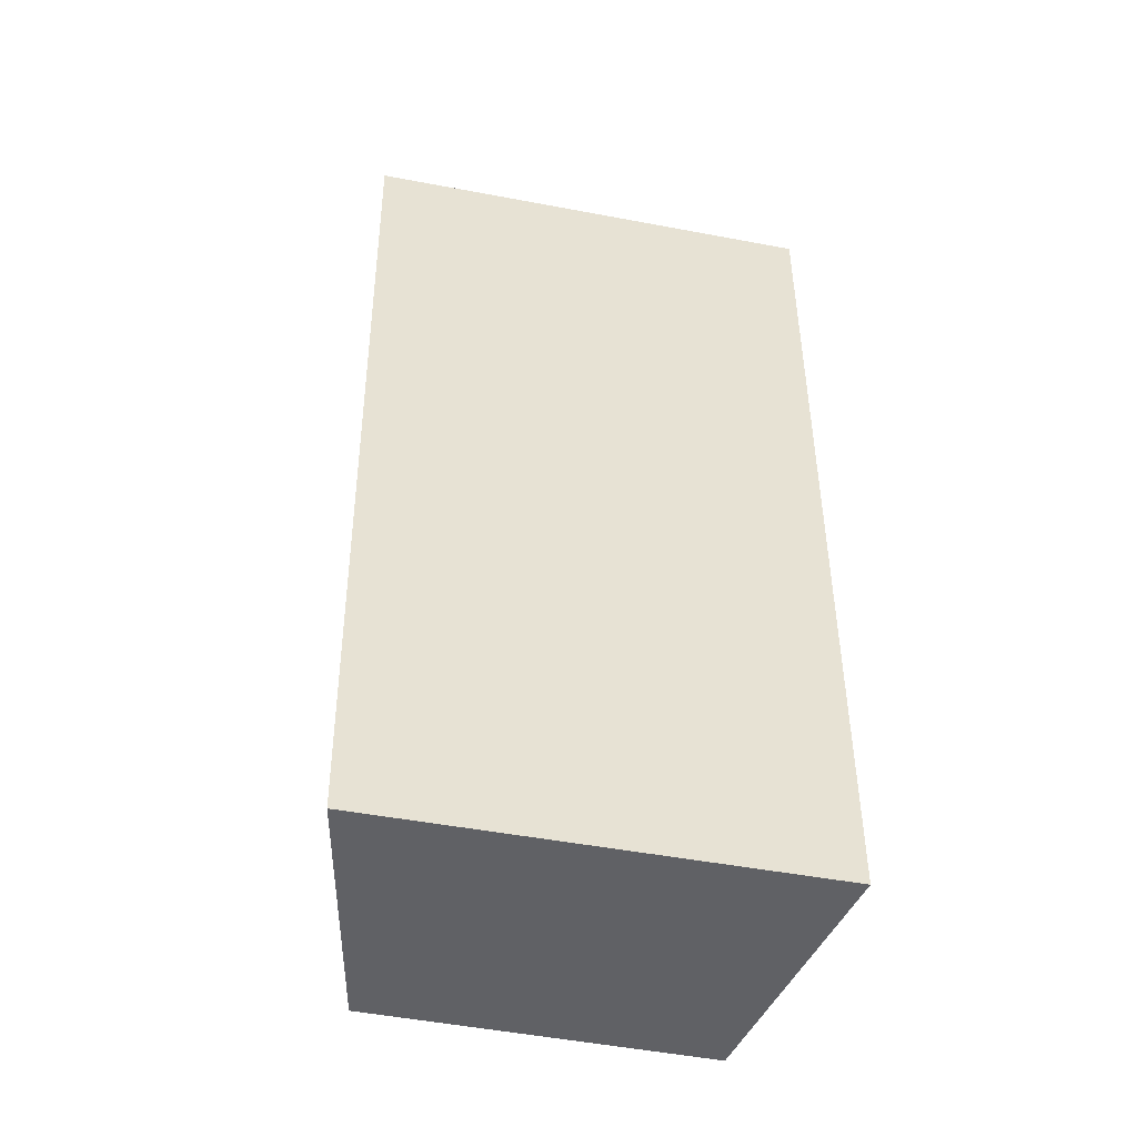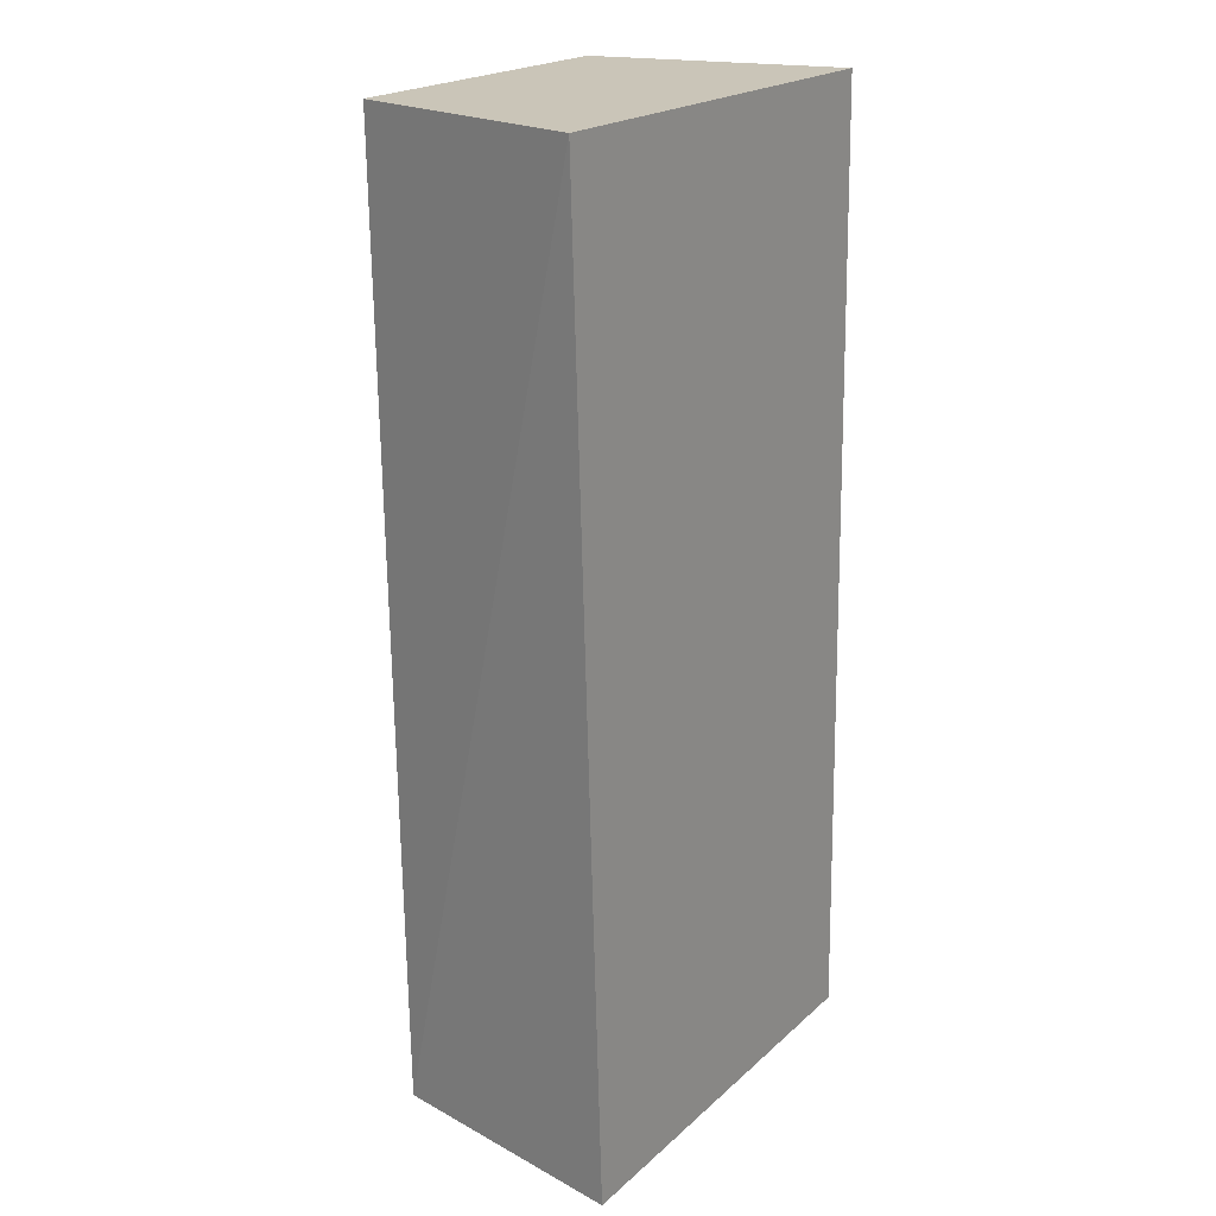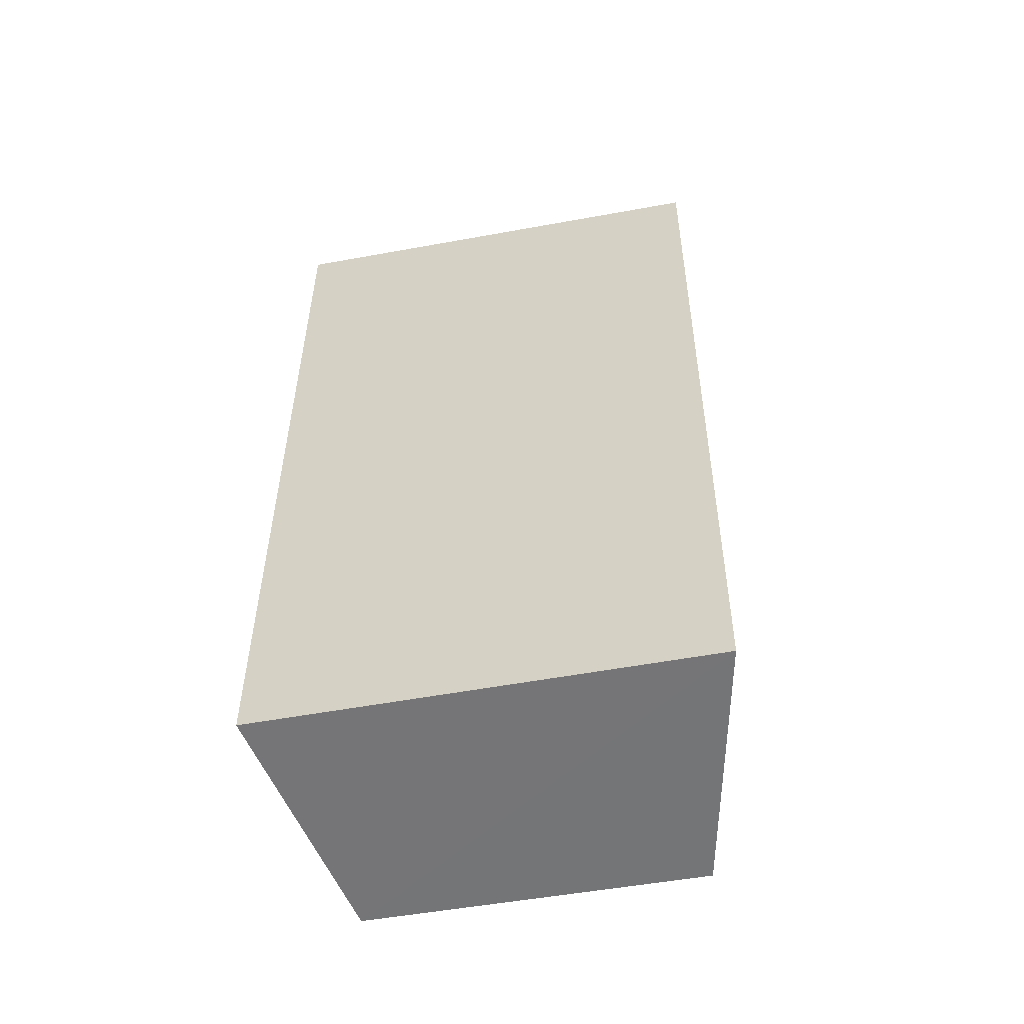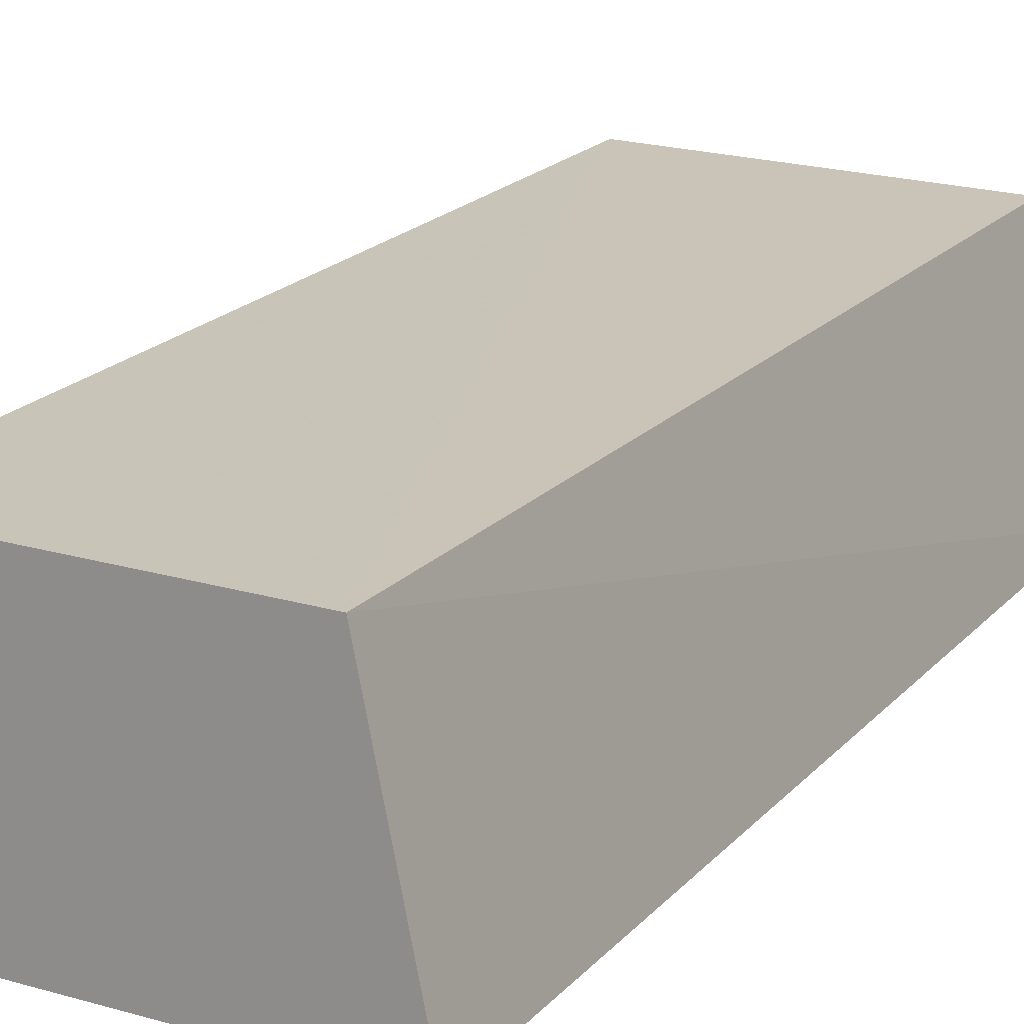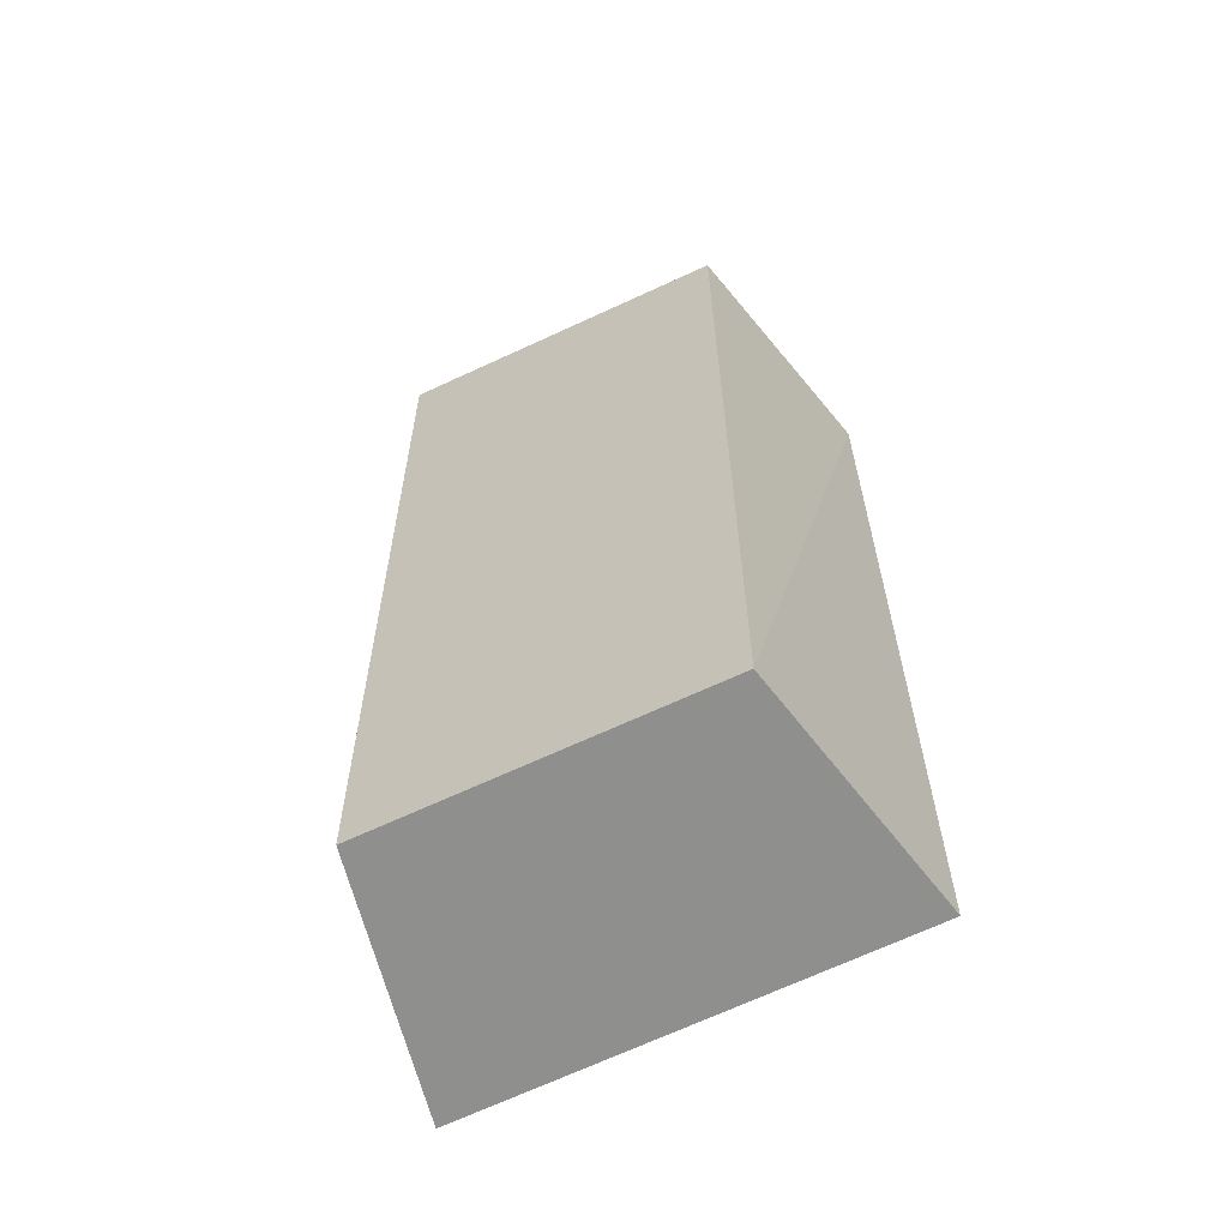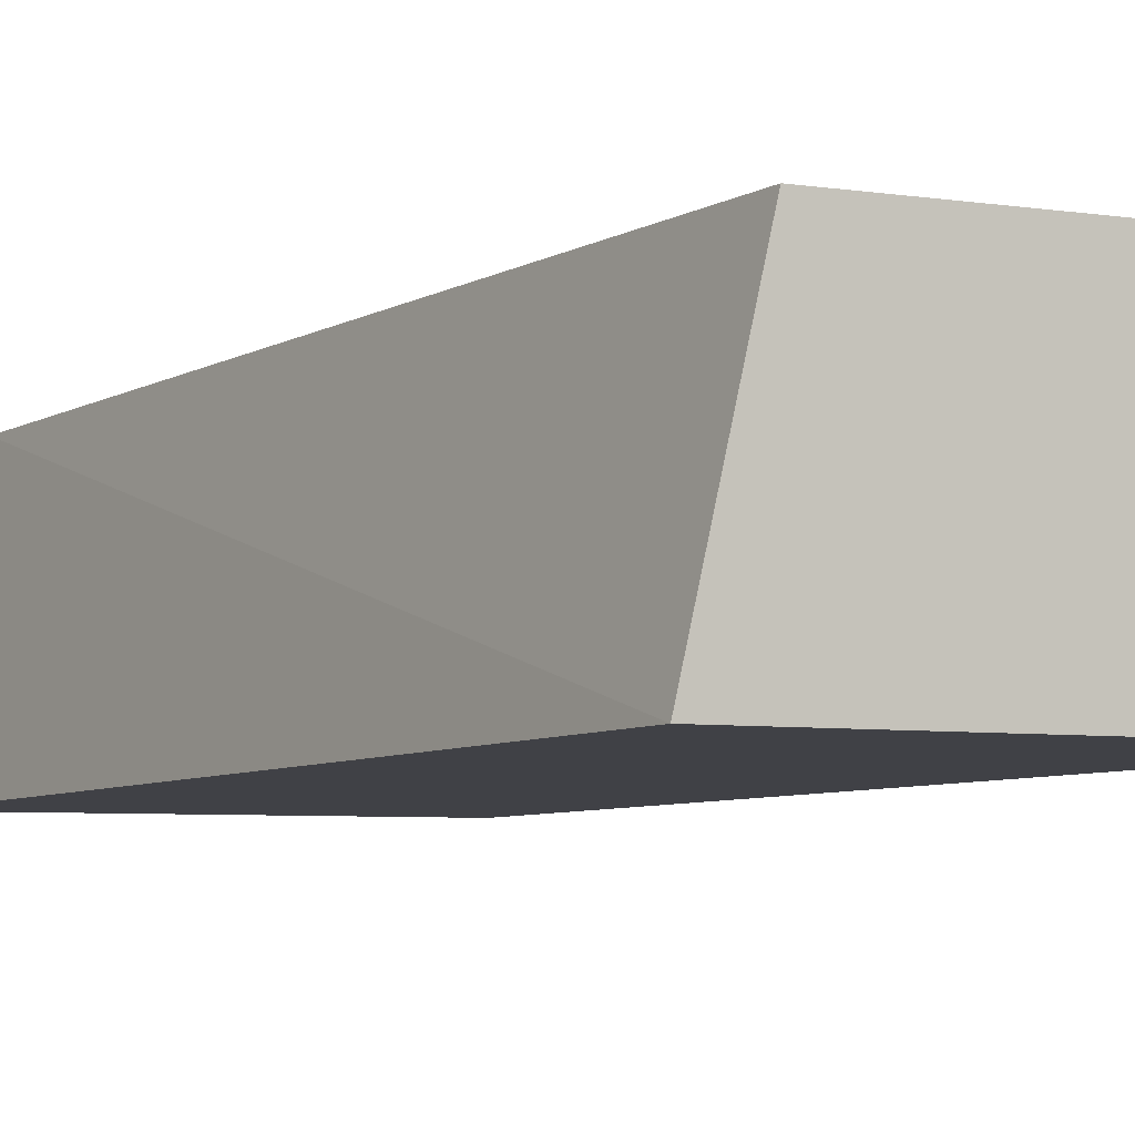
<metadata>
{"format":"obj","ext":"obj","renderer":"f3d","projection":"perspective","resolution":1024,"background":"white","views":[{"elev":-48.3,"azim":168.1,"up":"+Y"},{"elev":20.4,"azim":122.7,"up":"+Y"},{"elev":-56.7,"azim":-169.2,"up":"+Y"},{"elev":18.8,"azim":28.5,"up":"+Z"},{"elev":-65.1,"azim":26.1,"up":"+Y"},{"elev":-5.1,"azim":149.1,"up":"+Z"}]}
</metadata>
<code>
v 0.01587 -0.3104 0.0009548
v 0.02086 -0.3104 -0.02305
v 0.02223 -0.2196 -0.02122
v -0.01647 -0.2195 0.002536
v -0.02086 -0.3105 -0.02305
v 0.01664 -0.2195 0.00193
v -0.01577 -0.3104 0.001293
v -0.02223 -0.2196 -0.02123
f 1 2 3
f 5 2 1
f 6 1 3
f 6 3 4
f 6 4 1
f 7 5 1
f 7 1 4
f 8 4 3
f 8 3 2
f 8 2 5
f 8 7 4
f 8 5 7

</code>
